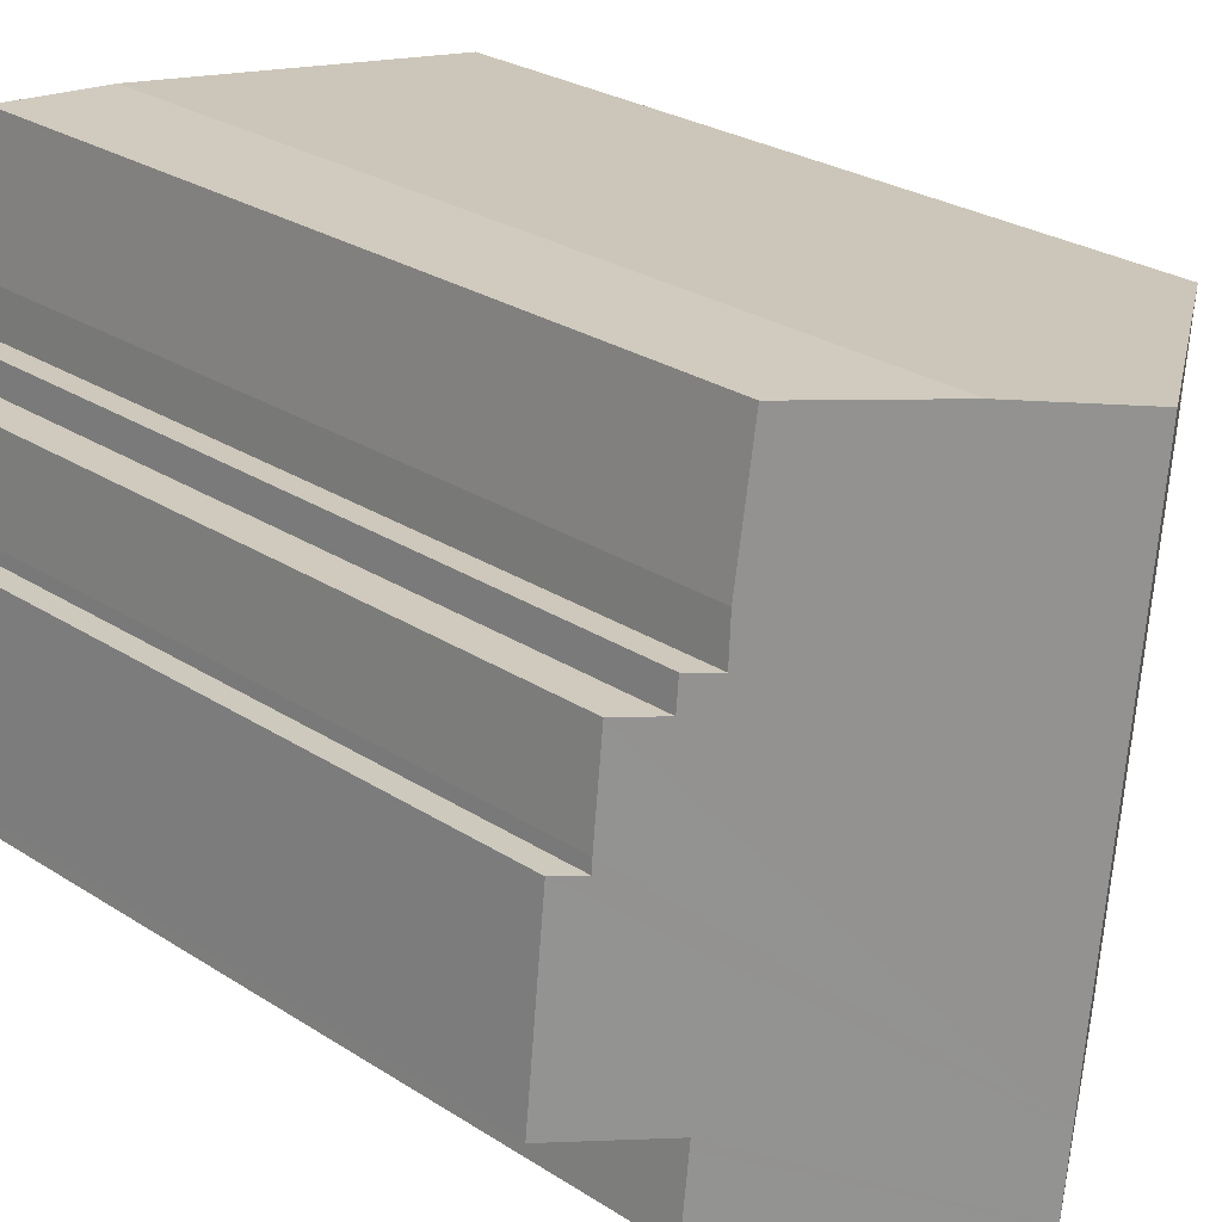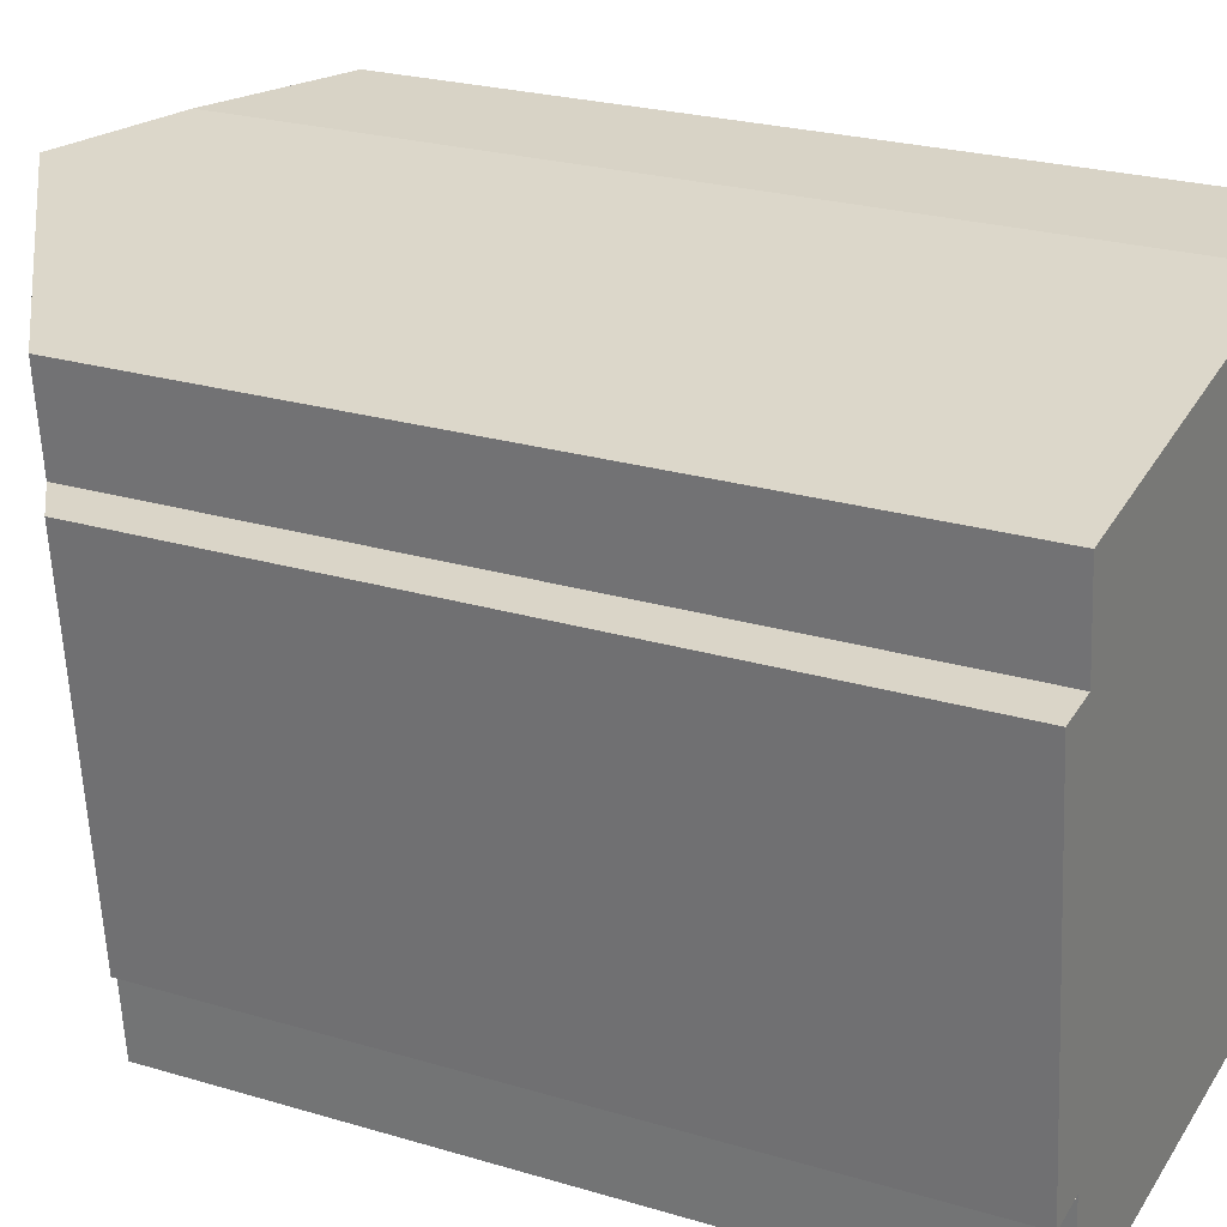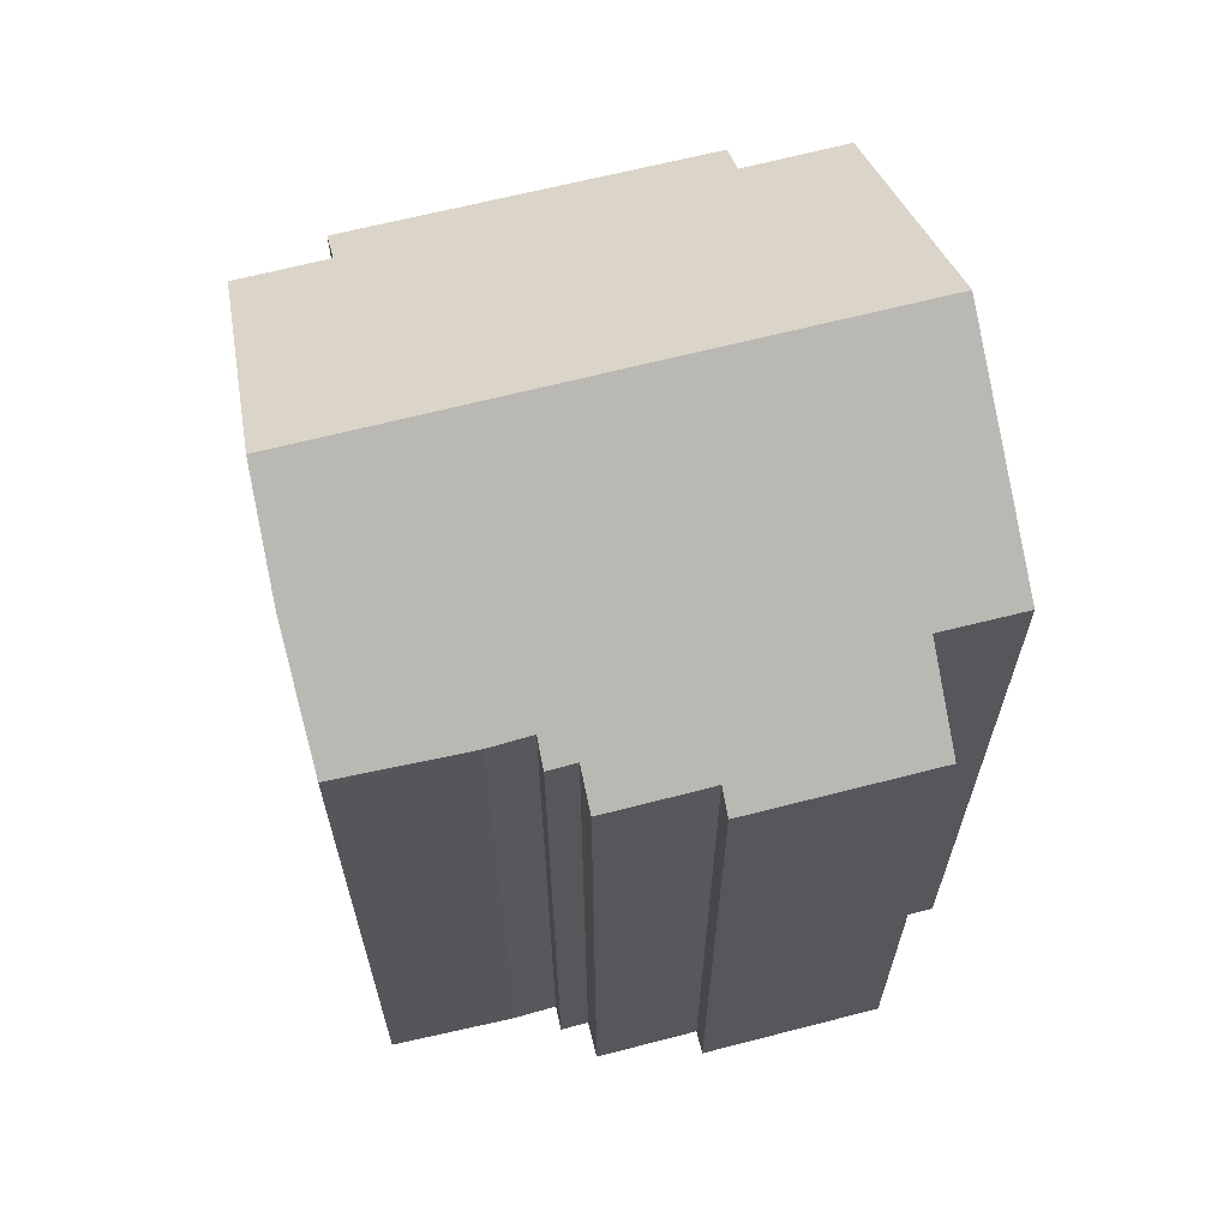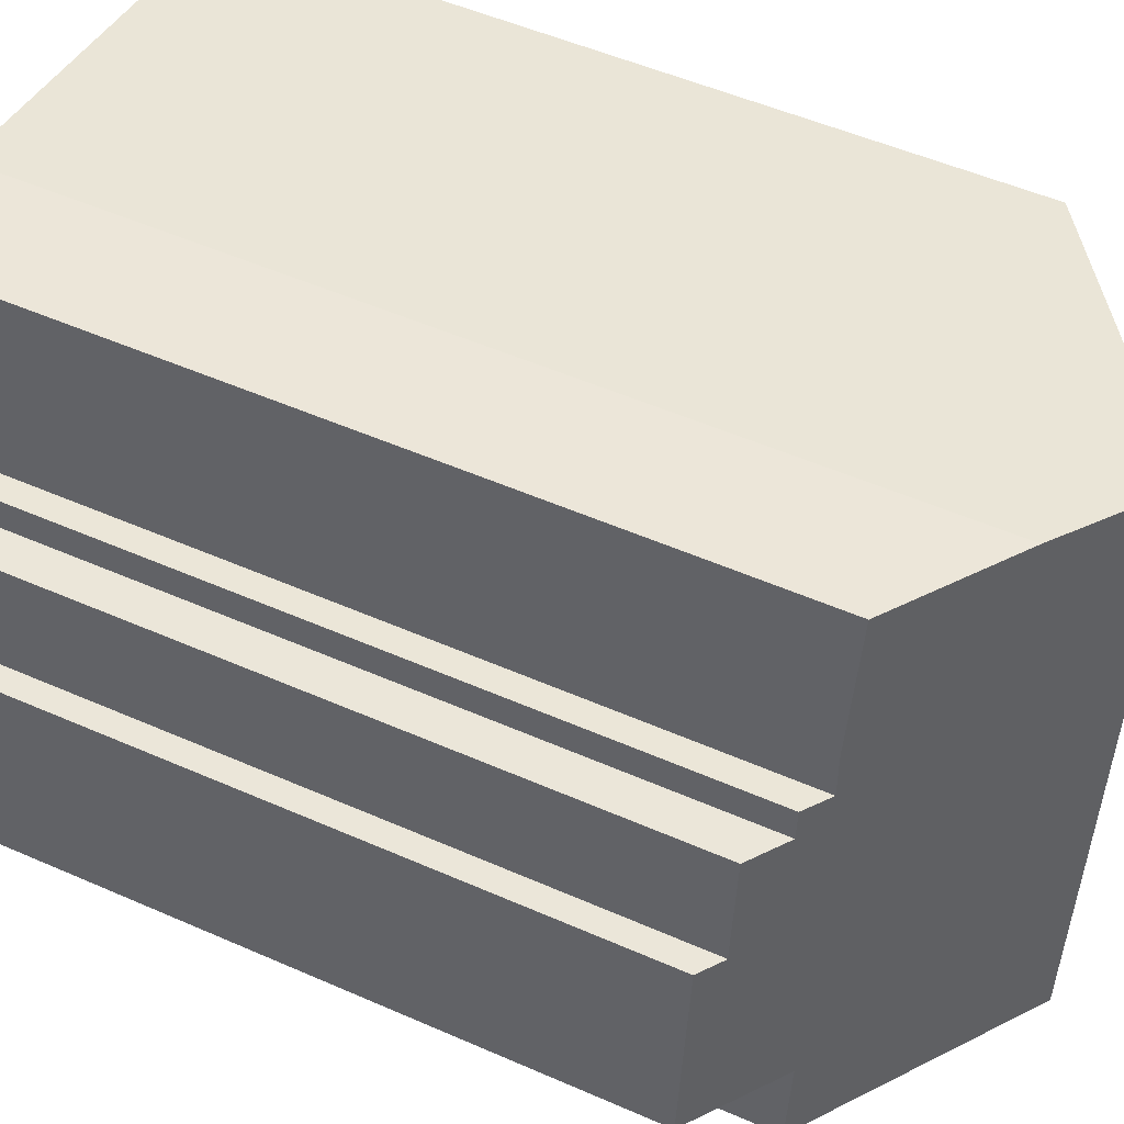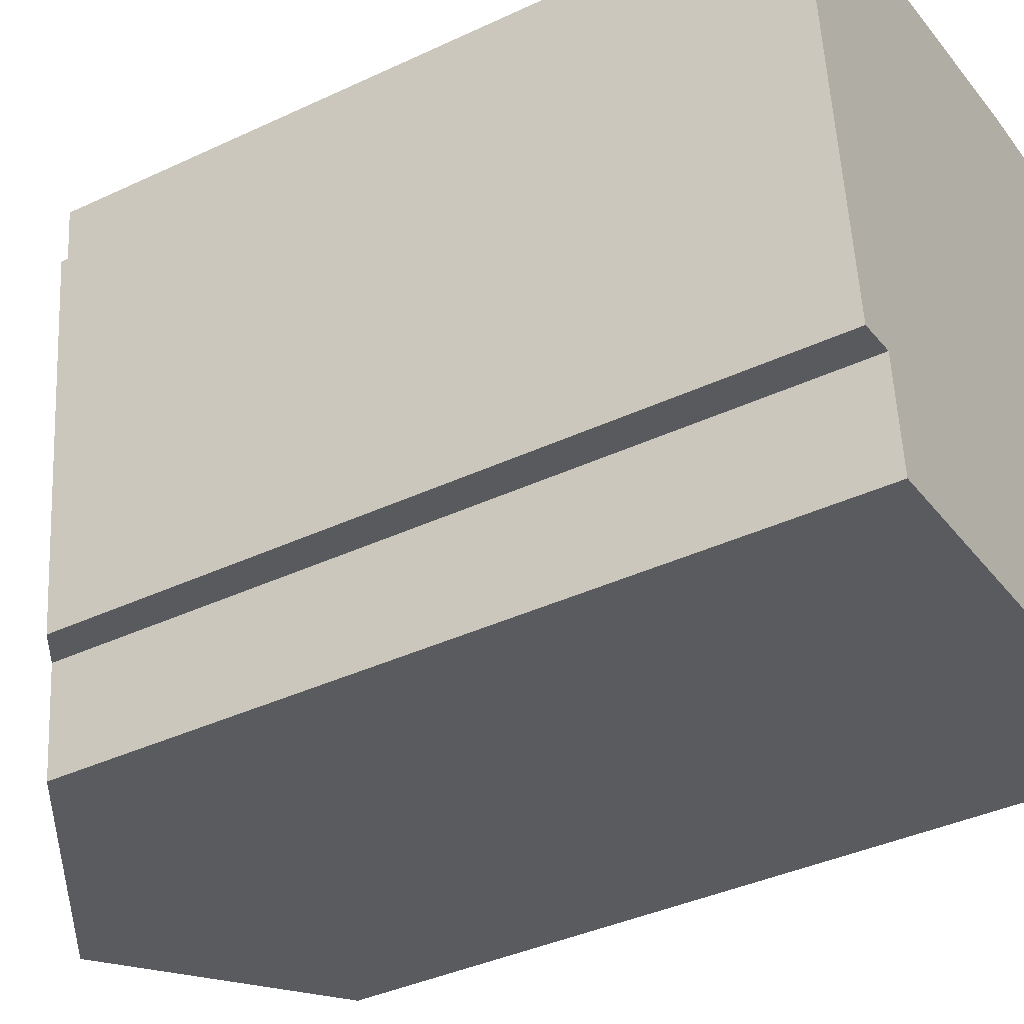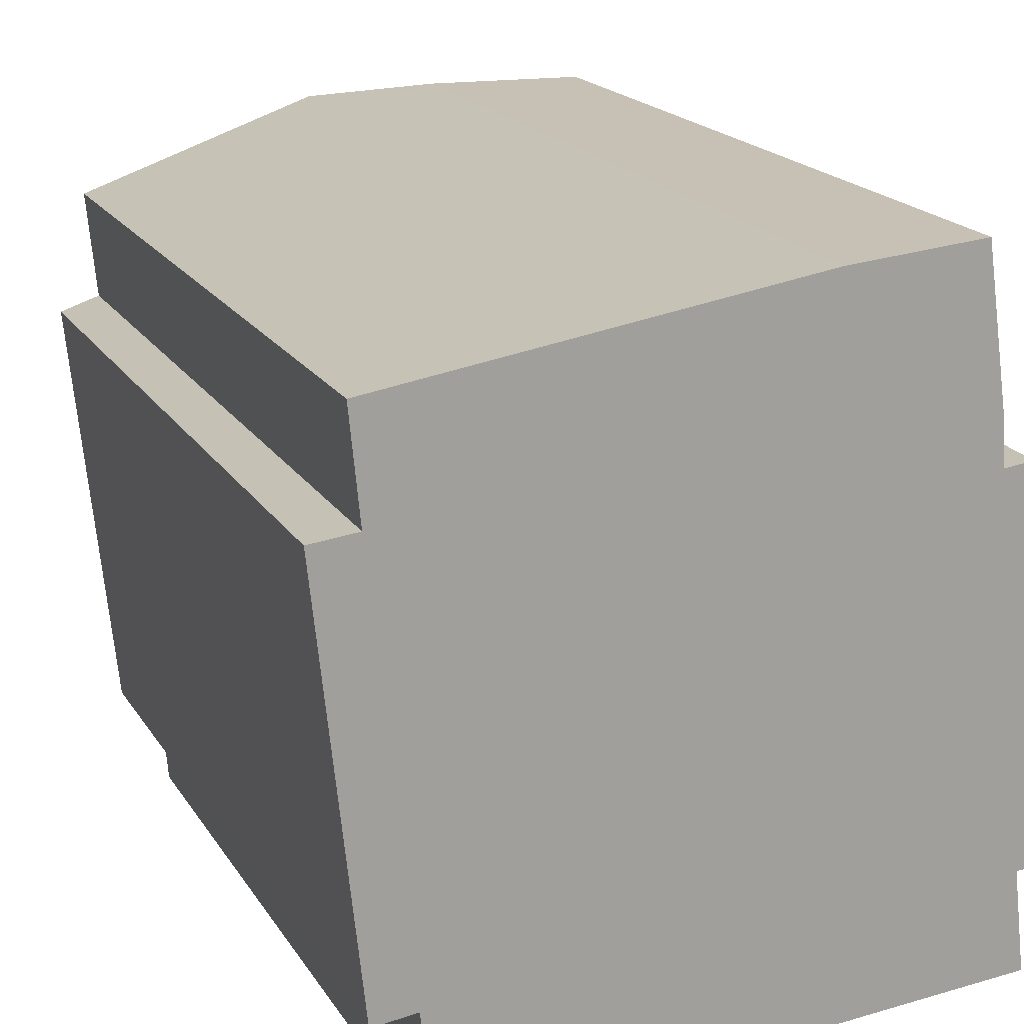
<metadata>
{"format":"obj","ext":"obj","renderer":"f3d","projection":"perspective","resolution":1024,"background":"white","views":[{"elev":27.0,"azim":134.9,"up":"+Z"},{"elev":23.9,"azim":-63.3,"up":"+Z"},{"elev":65.4,"azim":69.5,"up":"+Y"},{"elev":51.3,"azim":115.6,"up":"+Z"},{"elev":-38.3,"azim":-59.2,"up":"+Z"},{"elev":17.7,"azim":-21.6,"up":"+Z"}]}
</metadata>
<code>
v  10.15 25.73 -12.51
v  16.11 21.66 -9.732
v  16.35 21.65 -11.89
v  16.08 21.66 -9.462
v  18.09 19.97 -3.742
v  18.65 19.97 -9.143
v  9.926 25.73 -10.34
v  17.4 20.43 -3.825
v  17.37 20.42 -3.46
v  17.09 20.42 -0.784
v  16.02 21.12 -0.903
v  8.436 25.73 3.99
v  15.22 21.59 -0.173
v  15.95 21.12 -0.076
v  15.13 21.57 1.062
v  14.63 21.64 4.769
v  11.32 23.82 4.452
v  0 19.97 1.223e-15
v  2.226 20.73 -10.23
v  1.137 20 -10.38
v  1.164 20.73 0.142
v  1.12 20.71 0.137
v  0.902 20.74 2.782
v  2.303 20.72 -11.1
v  2.597 20.76 -13.25
v  2.496 20.7 -13.26
v  0.902 -1.703e-16 2.782
v  11.32 -2.726e-16 4.452
v  8.436 -2.443e-16 3.99
v  14.63 -2.92e-16 4.769
v  15.22 1.059e-17 -0.173
v  15.95 4.654e-18 -0.076
v  16.02 5.529e-17 -0.903
v  17.09 4.801e-17 -0.784
v  17.4 2.342e-16 -3.825
v  18.09 2.291e-16 -3.742
v  1.164 -8.695e-18 0.142
v  0 0 0
v  1.12 -8.389e-18 0.137
v  15.13 -6.503e-17 1.062
v  17.37 2.119e-16 -3.46
v  18.65 5.598e-16 -9.143
v  16.08 5.794e-16 -9.462
v  16.35 7.282e-16 -11.89
v  16.11 5.959e-16 -9.732
v  2.496 8.121e-16 -13.26
v  10.15 7.658e-16 -12.51
v  2.597 8.115e-16 -13.25
v  2.226 6.262e-16 -10.23
v  1.137 6.356e-16 -10.38
v  2.303 6.796e-16 -11.1
g defaultobject
f 1 2 3
f 2 1 4
f 4 5 6
f 5 4 1
f 5 1 7
f 5 7 8
f 8 7 9
f 9 7 10
f 10 7 11
f 11 7 12
f 11 12 13
f 11 13 14
f 13 12 15
f 15 12 16
f 16 12 17
f 18 19 20
f 19 18 7
f 7 18 21
f 7 21 12
f 21 18 22
f 12 21 23
f 24 25 26
f 25 24 1
f 1 24 7
f 7 24 19
f 23 17 12
f 17 23 27
f 17 27 28
f 28 27 29
f 28 16 17
f 16 28 30
f 31 14 13
f 14 31 32
f 33 10 11
f 10 33 34
f 35 5 8
f 5 35 36
f 22 37 21
f 37 22 18
f 37 18 38
f 37 38 39
f 30 15 16
f 15 30 40
f 15 31 13
f 31 15 40
f 14 33 11
f 33 14 32
f 10 41 9
f 41 10 34
f 9 35 8
f 35 9 41
f 36 6 5
f 6 36 42
f 43 2 4
f 2 43 3
f 3 43 44
f 44 43 45
f 6 43 4
f 43 6 42
f 3 25 1
f 25 3 44
f 25 44 26
f 26 44 46
f 46 44 47
f 46 47 48
f 49 20 19
f 20 49 50
f 46 24 26
f 24 46 19
f 19 46 49
f 49 46 51
f 50 18 20
f 18 50 38
f 21 27 23
f 27 21 37
f 50 39 38
f 39 50 49
f 39 49 37
f 37 29 27
f 29 37 49
f 29 49 51
f 29 51 46
f 29 46 48
f 29 48 47
f 29 47 28
f 28 47 44
f 28 44 45
f 28 45 43
f 28 43 30
f 30 43 31
f 30 31 40
f 43 32 31
f 32 43 33
f 33 43 42
f 33 42 35
f 33 35 34
f 34 35 41
f 35 42 36

</code>
